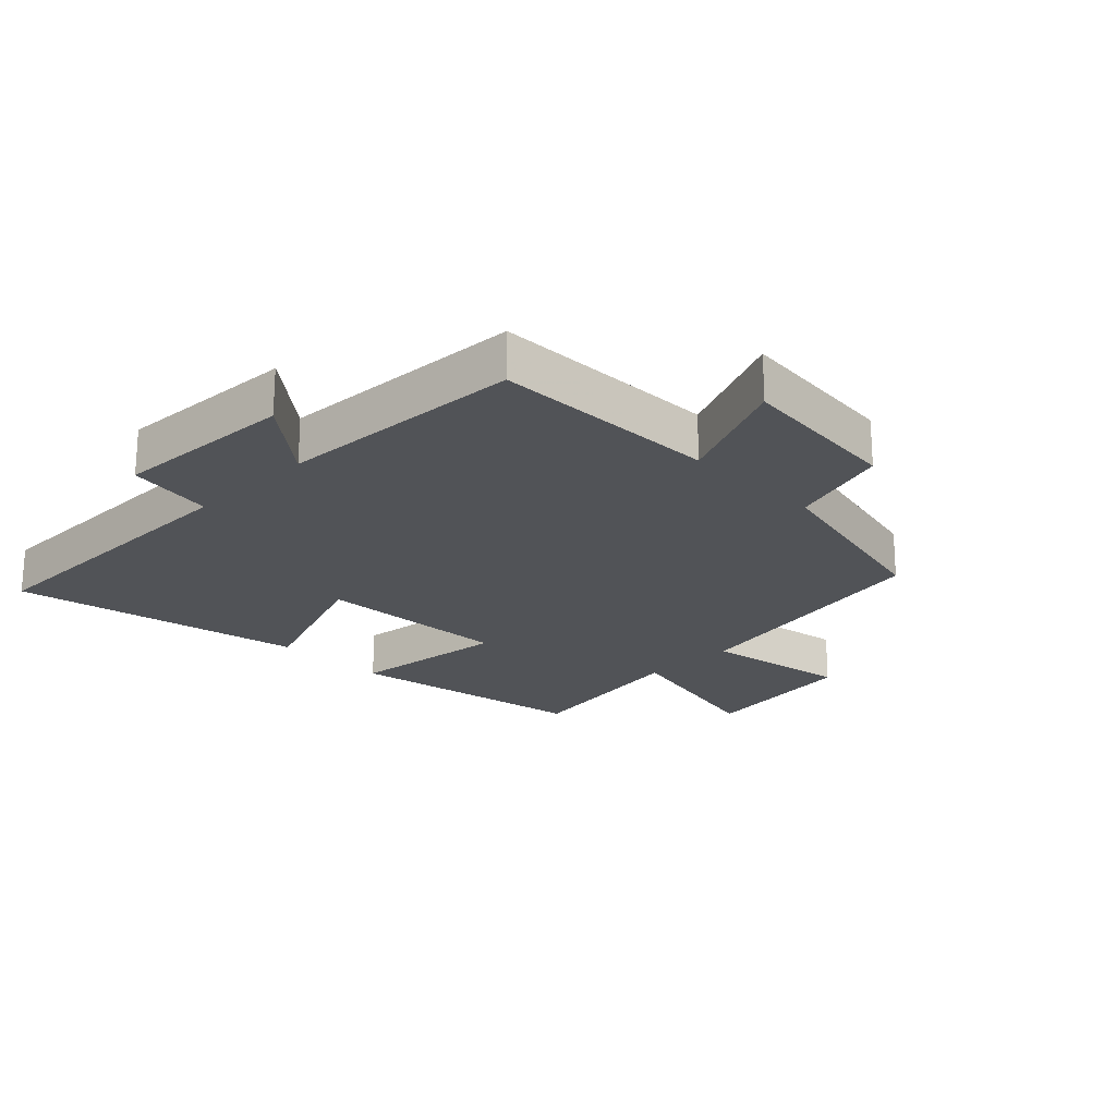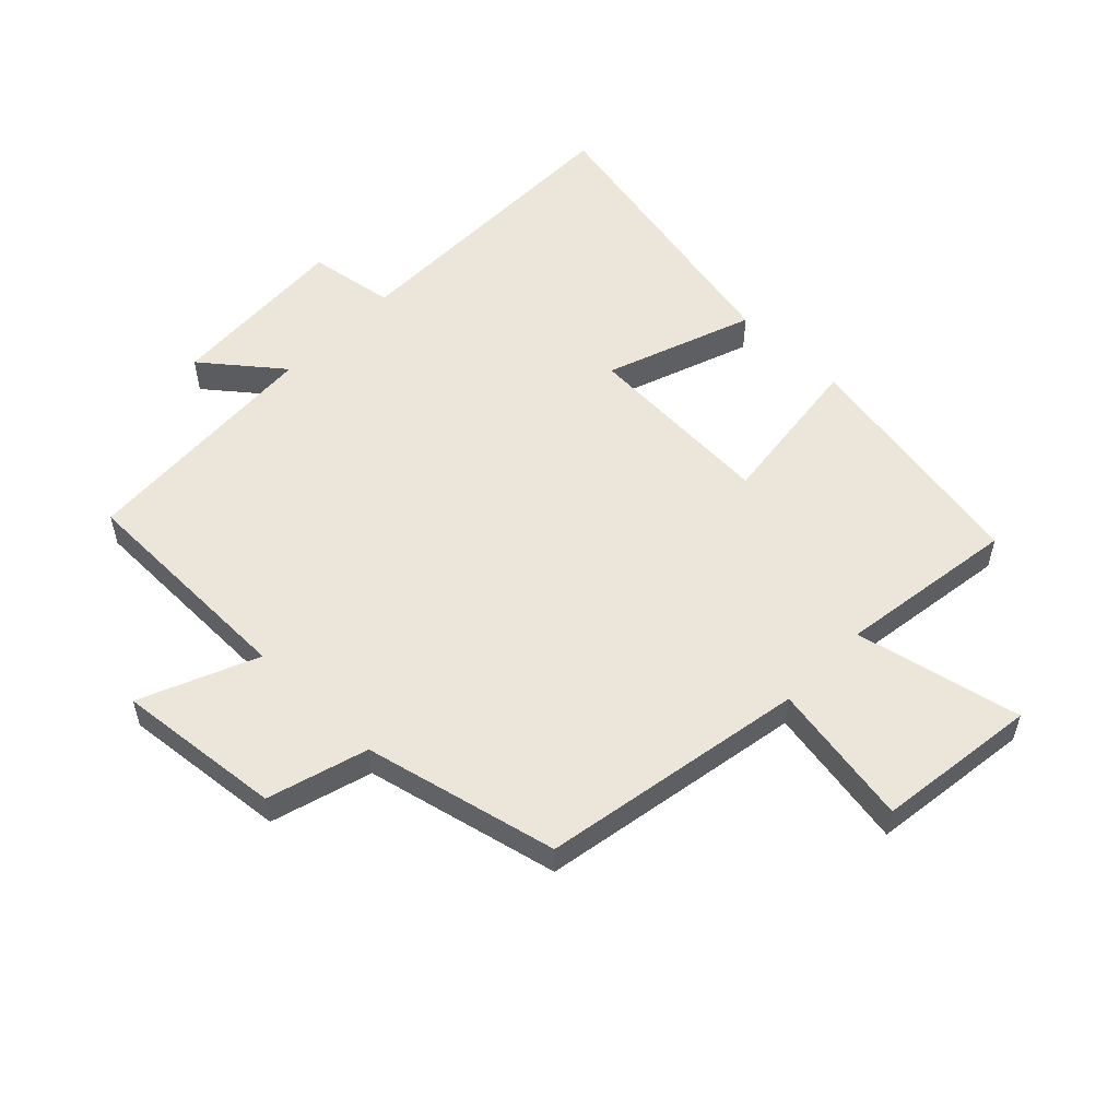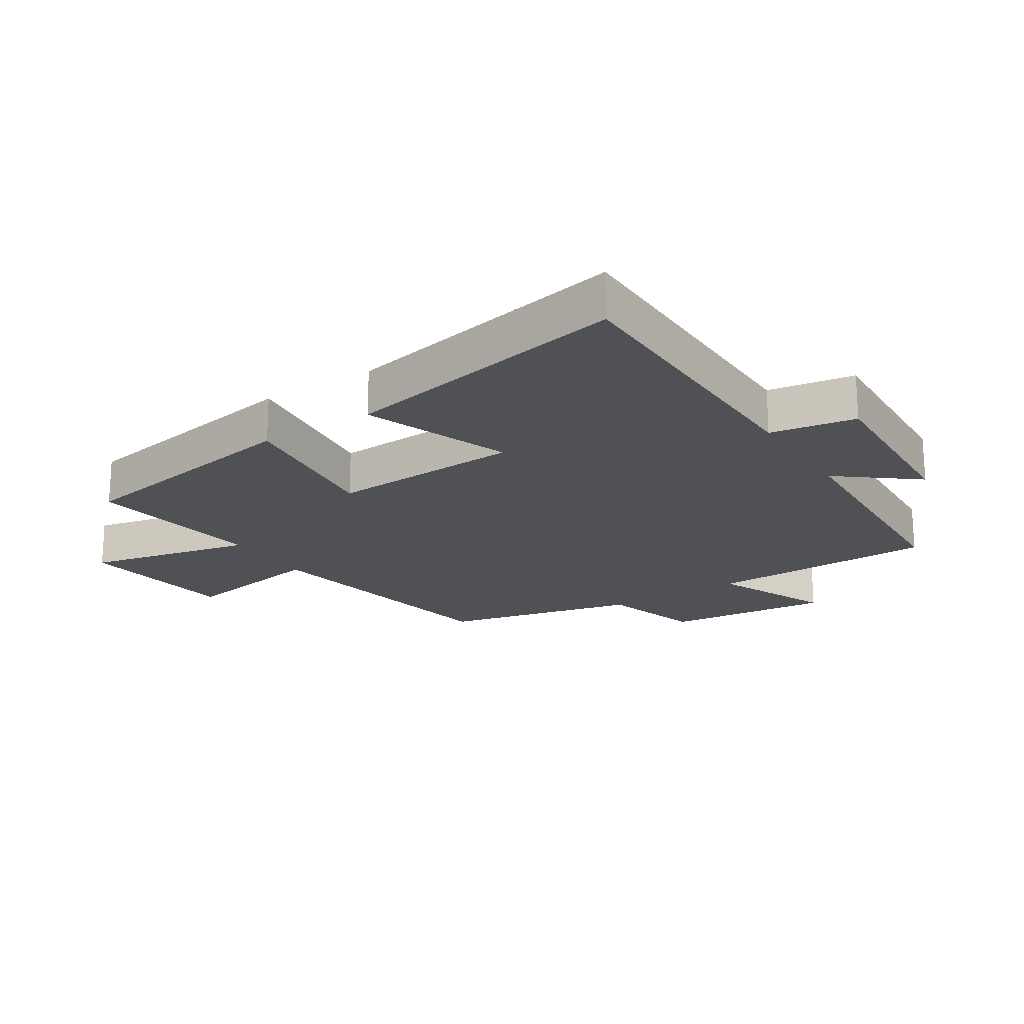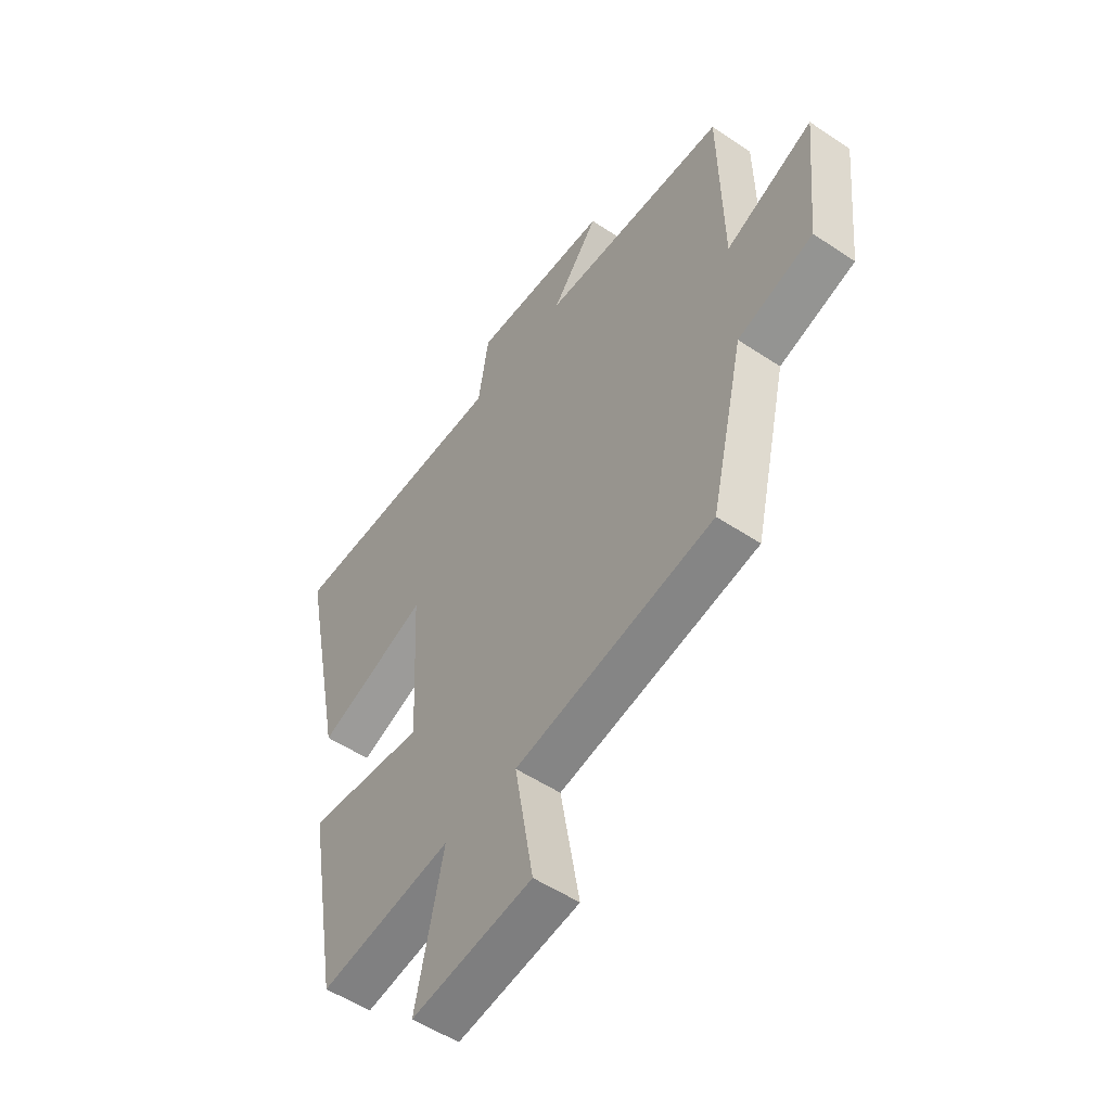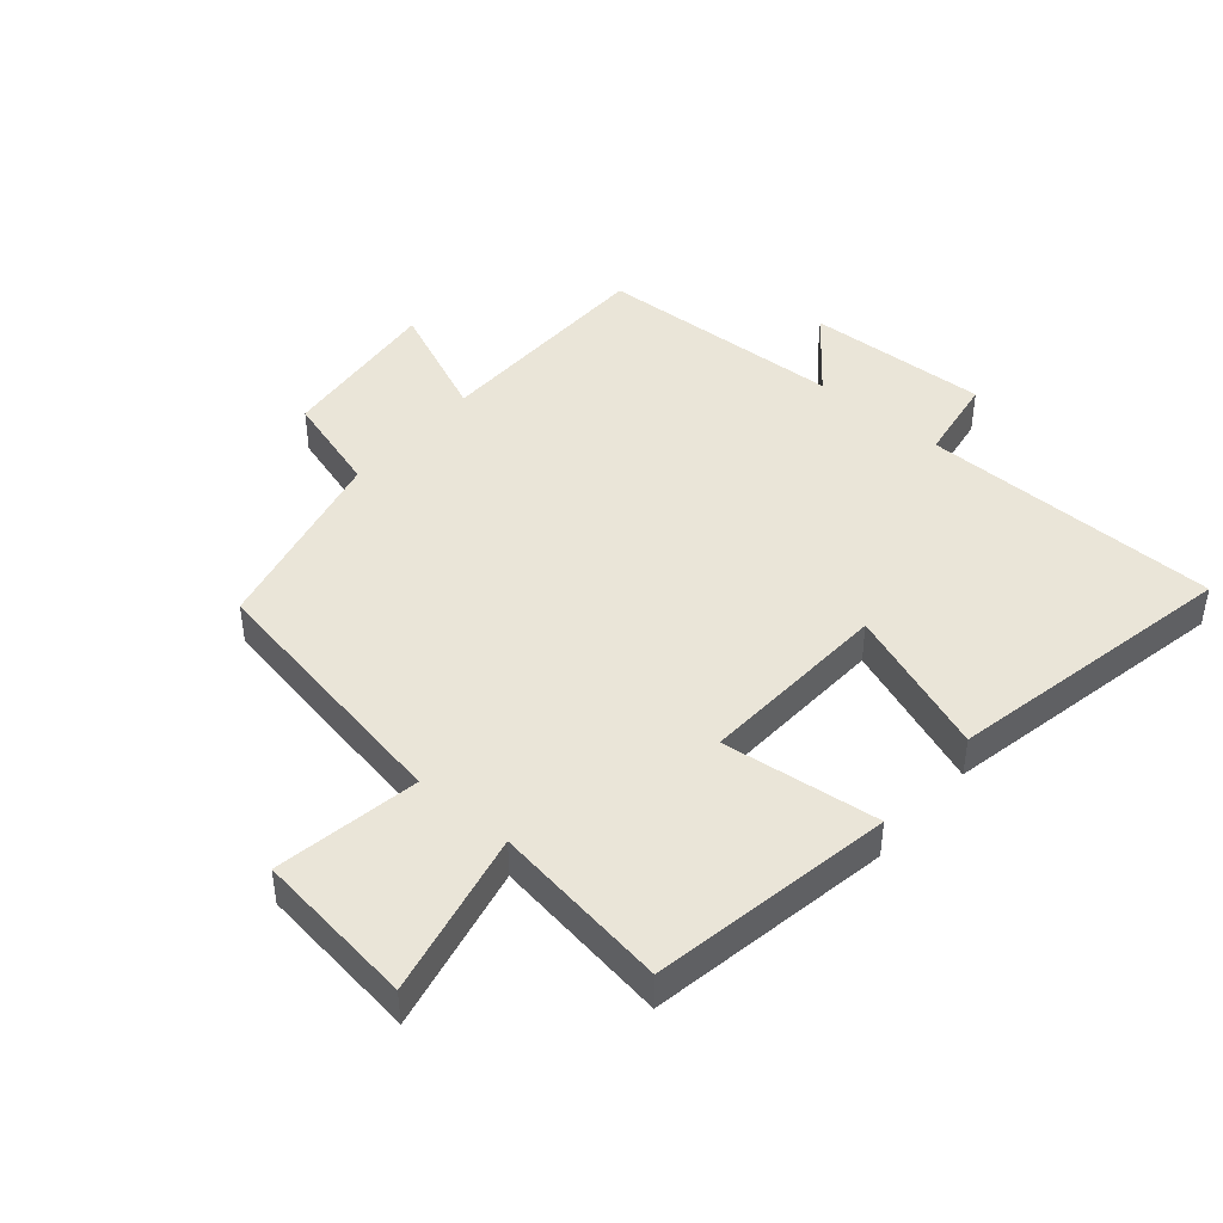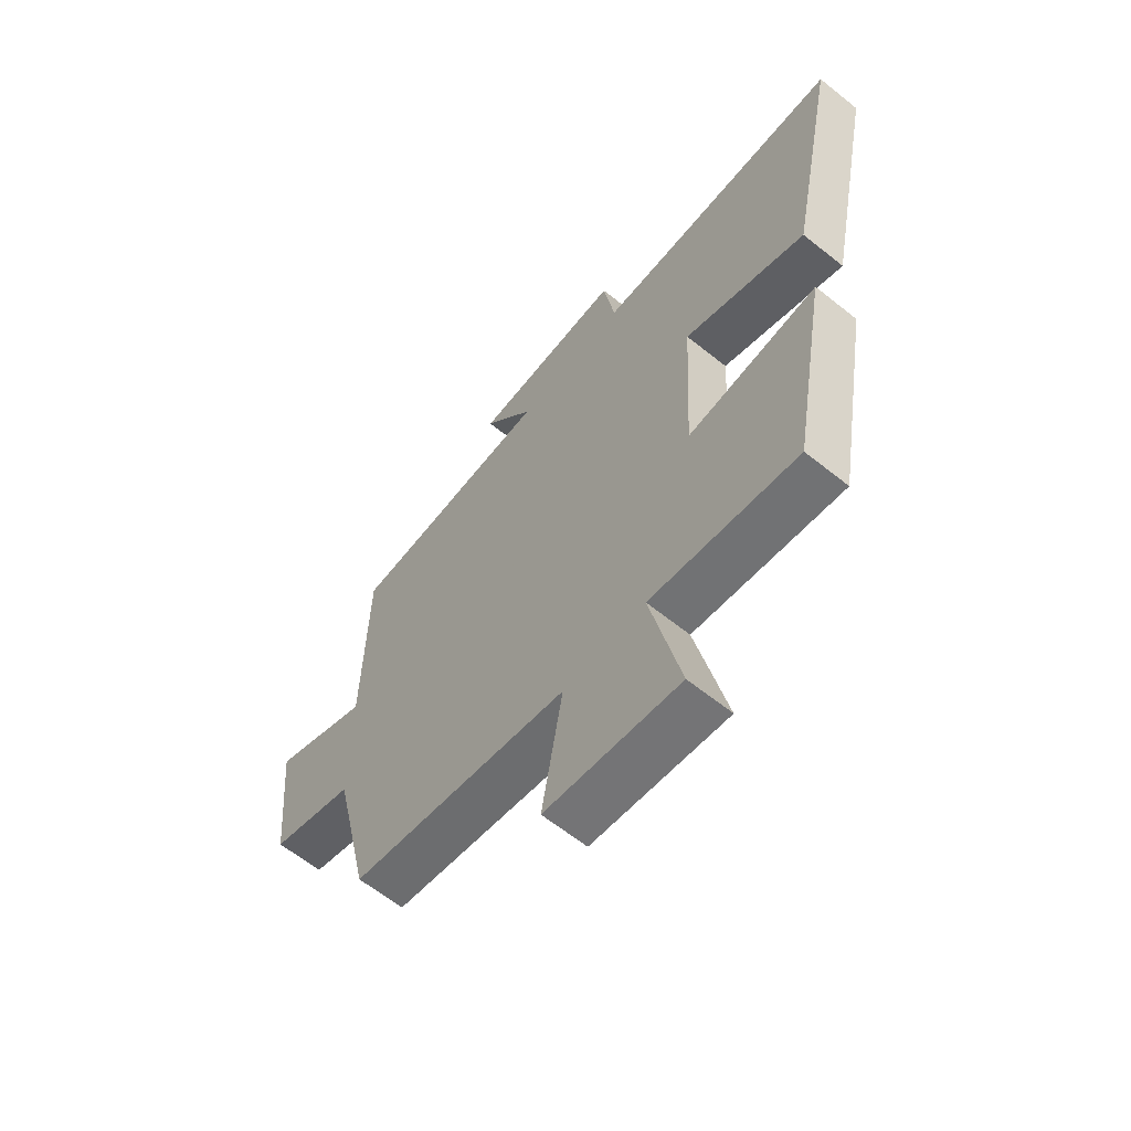
<metadata>
{"format":"obj","ext":"obj","renderer":"f3d","projection":"perspective","resolution":1024,"background":"white","views":[{"elev":-21.9,"azim":44.8,"up":"+Y"},{"elev":55.3,"azim":134.0,"up":"+Y"},{"elev":-20.2,"azim":-57.3,"up":"+Y"},{"elev":-52.9,"azim":54.3,"up":"+Z"},{"elev":44.5,"azim":-139.5,"up":"+Y"},{"elev":-62.8,"azim":-129.1,"up":"+Z"}]}
</metadata>
<code>
v 0.493 0.07 0.48
v 0.5 0.07 0.117
v 0.686 0.07 0.197
v 0.66 0.07 -0.067
v 0.5 0.07 -0.115
v 0.429 0.07 -0.424
v 0.008 0.07 -0.5
v 0.048 0.07 -0.731
v -0.208 0.07 -0.765
v -0.15 0.07 -0.5
v -0.432 0.07 -0.542
v -0.5 0.07 -0.157
v -0.25 0.07 -0.187
v -0.266 0.07 0.119
v -0.5 0.07 0.033
v -0.594 0.07 0.496
v -0.116 0.07 0.5
v -0.094 0.07 0.637
v 0.196 0.07 0.623
v 0.098 0.07 0.5
v 0.493 0 0.48
v 0.5 0 0.117
v 0.686 0 0.197
v 0.66 0 -0.067
v 0.5 0 -0.115
v 0.429 0 -0.424
v 0.008 0 -0.5
v 0.048 0 -0.731
v -0.208 0 -0.765
v -0.15 0 -0.5
v -0.432 0 -0.542
v -0.5 0 -0.157
v -0.25 0 -0.187
v -0.266 0 0.119
v -0.5 0 0.033
v -0.594 0 0.496
v -0.116 0 0.5
v -0.094 0 0.637
v 0.196 0 0.623
v 0.098 0 0.5
f 17 18 19 20
f 17 20 1 2
f 14 15 16 17
f 13 14 17 2
f 10 11 12 13
f 10 13 2
f 7 8 9 10
f 5 6 7 10
f 5 10 2 3
f 3 4 5
f 40 39 38 37
f 22 21 40 37
f 37 36 35 34
f 22 37 34 33
f 33 32 31 30
f 22 33 30
f 30 29 28 27
f 30 27 26 25
f 23 22 30 25
f 25 24 23
f 1 21 22 2
f 2 22 23 3
f 3 23 24 4
f 4 24 25 5
f 5 25 26 6
f 6 26 27 7
f 7 27 28 8
f 8 28 29 9
f 9 29 30 10
f 10 30 31 11
f 11 31 32 12
f 12 32 33 13
f 13 33 34 14
f 14 34 35 15
f 15 35 36 16
f 16 36 37 17
f 17 37 38 18
f 18 38 39 19
f 19 39 40 20
f 20 40 21 1

</code>
